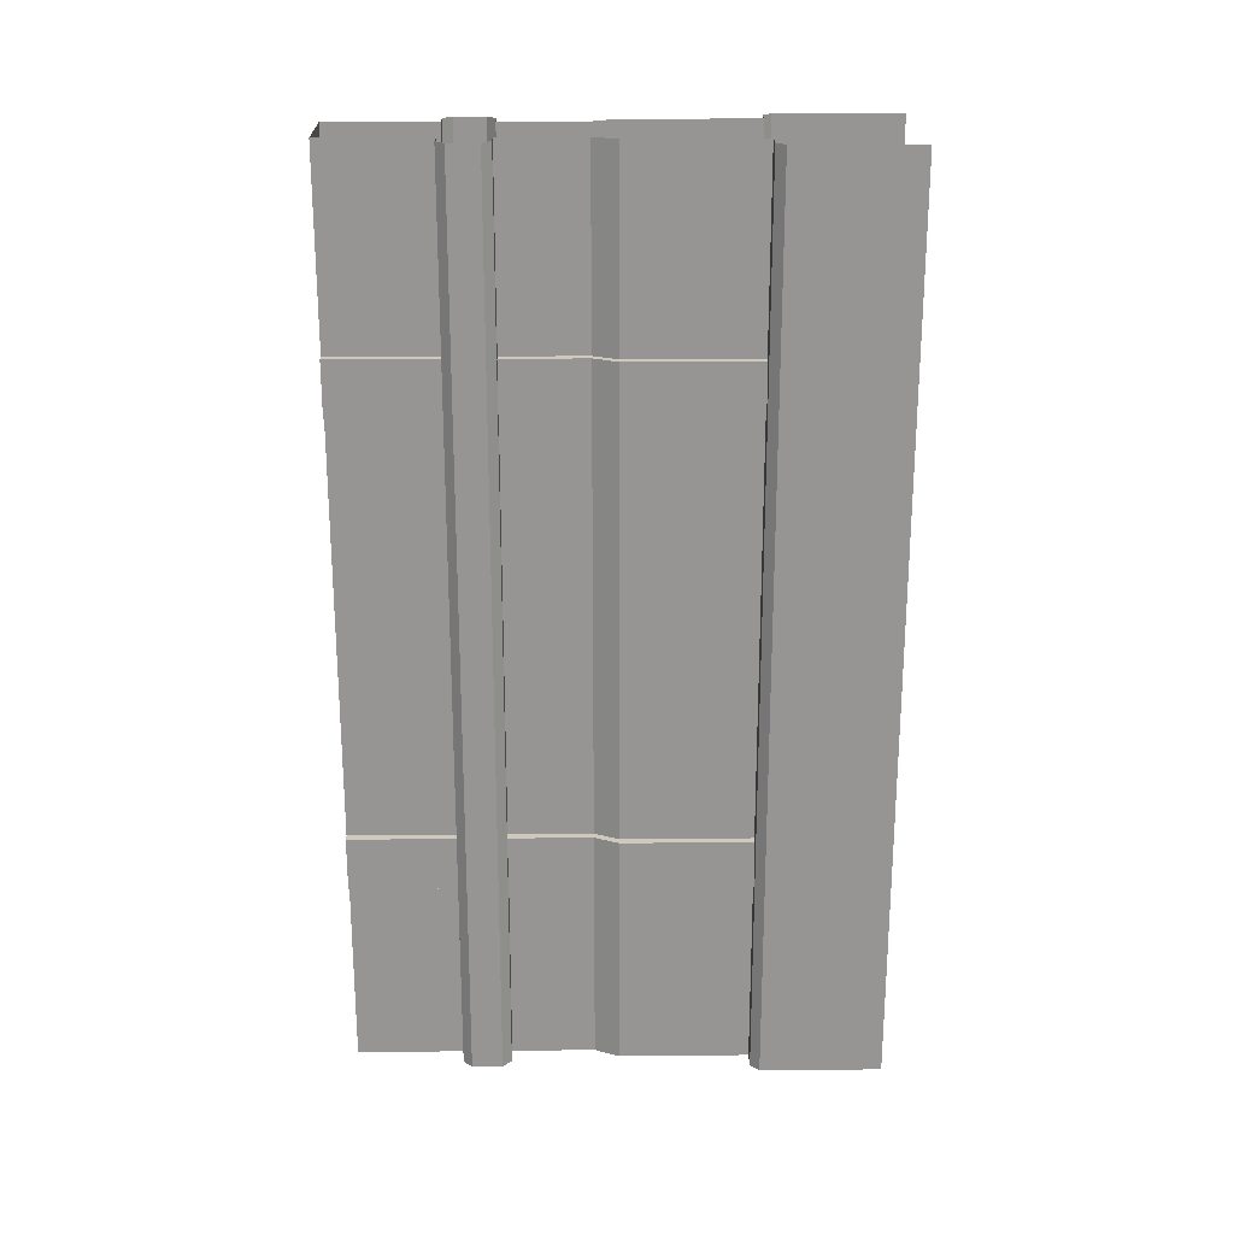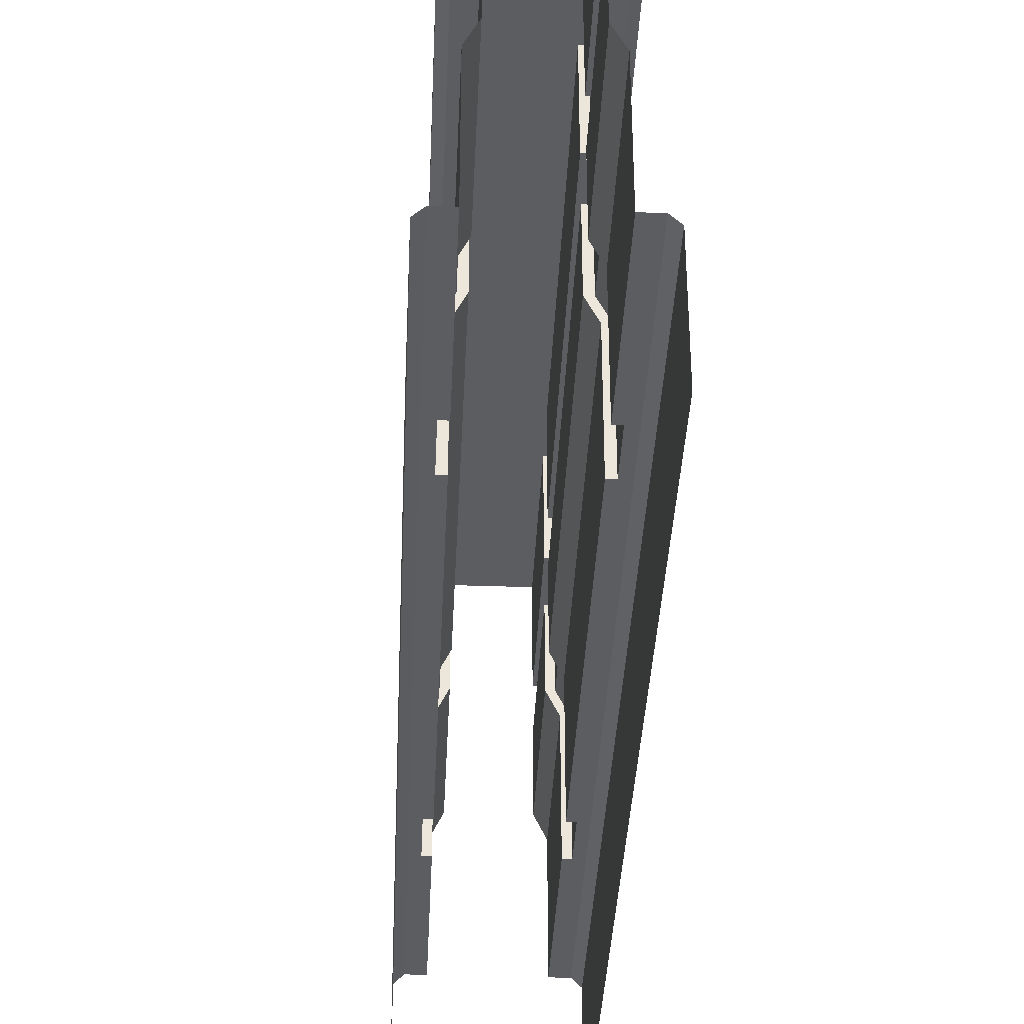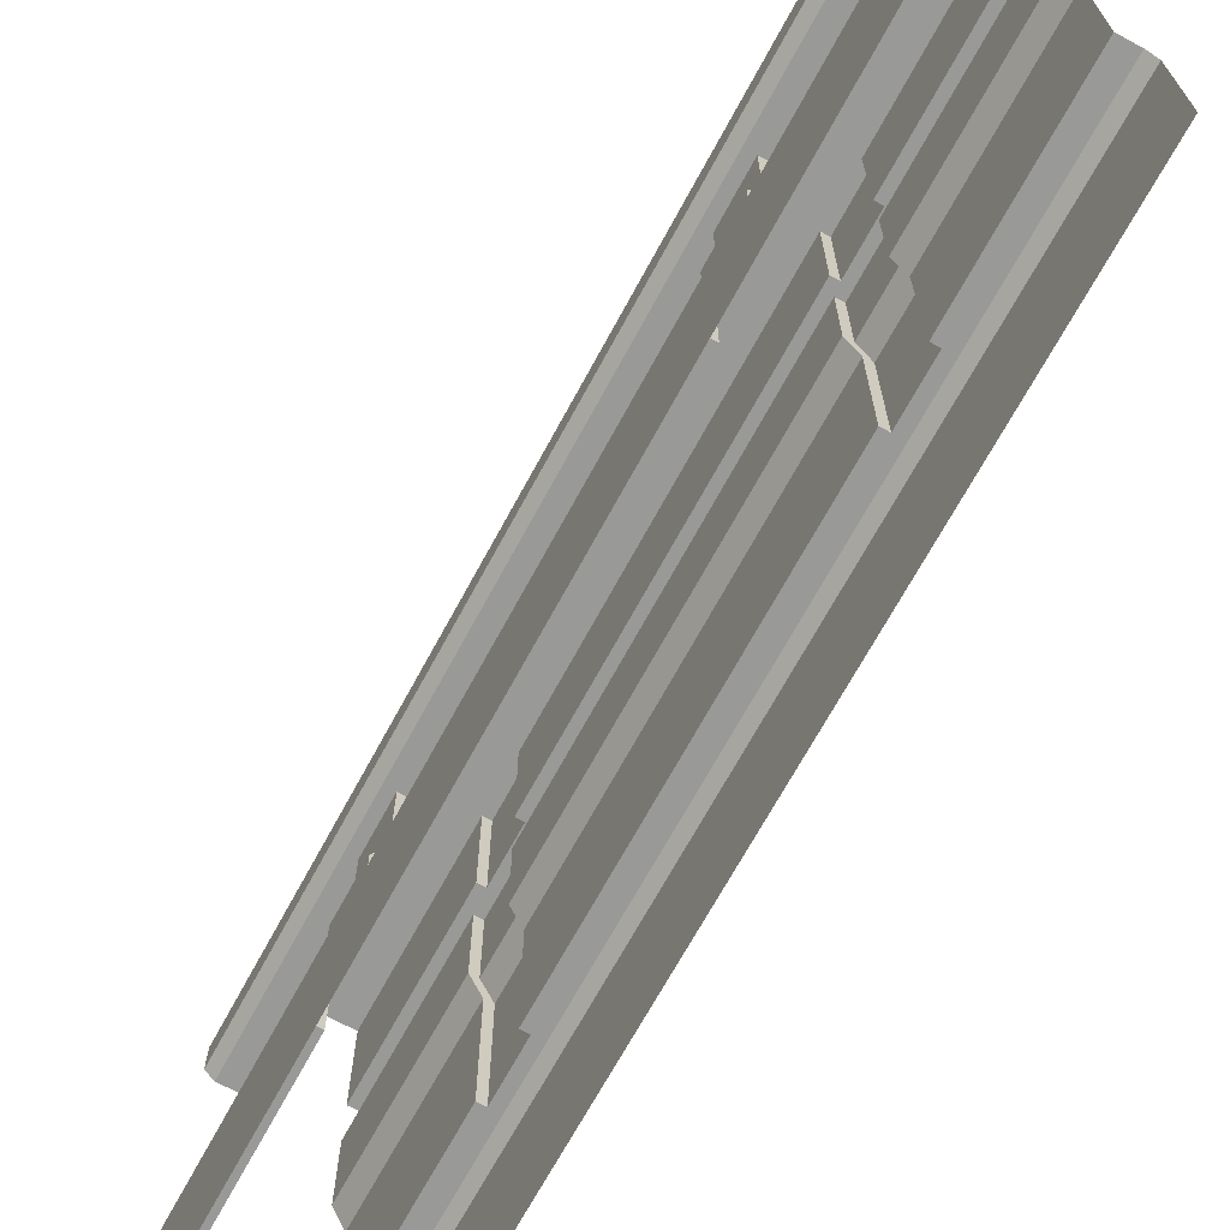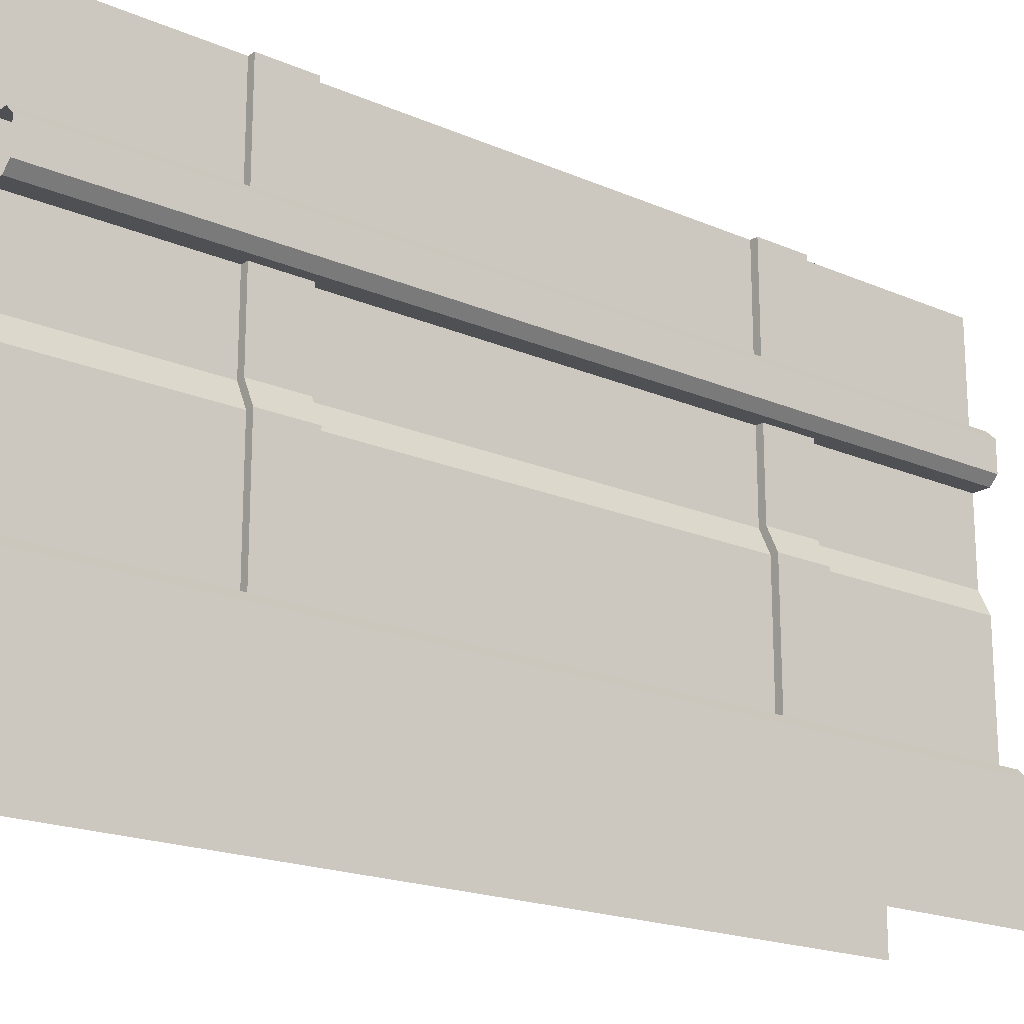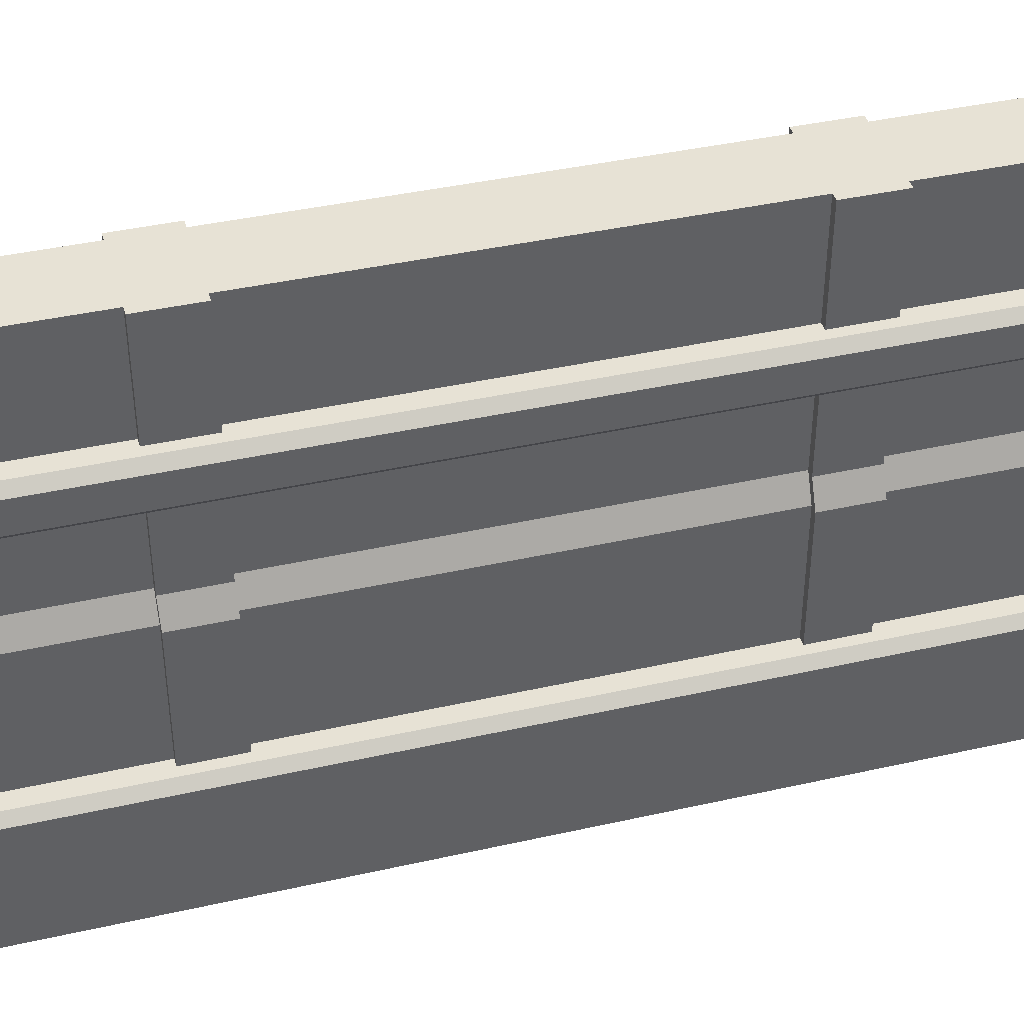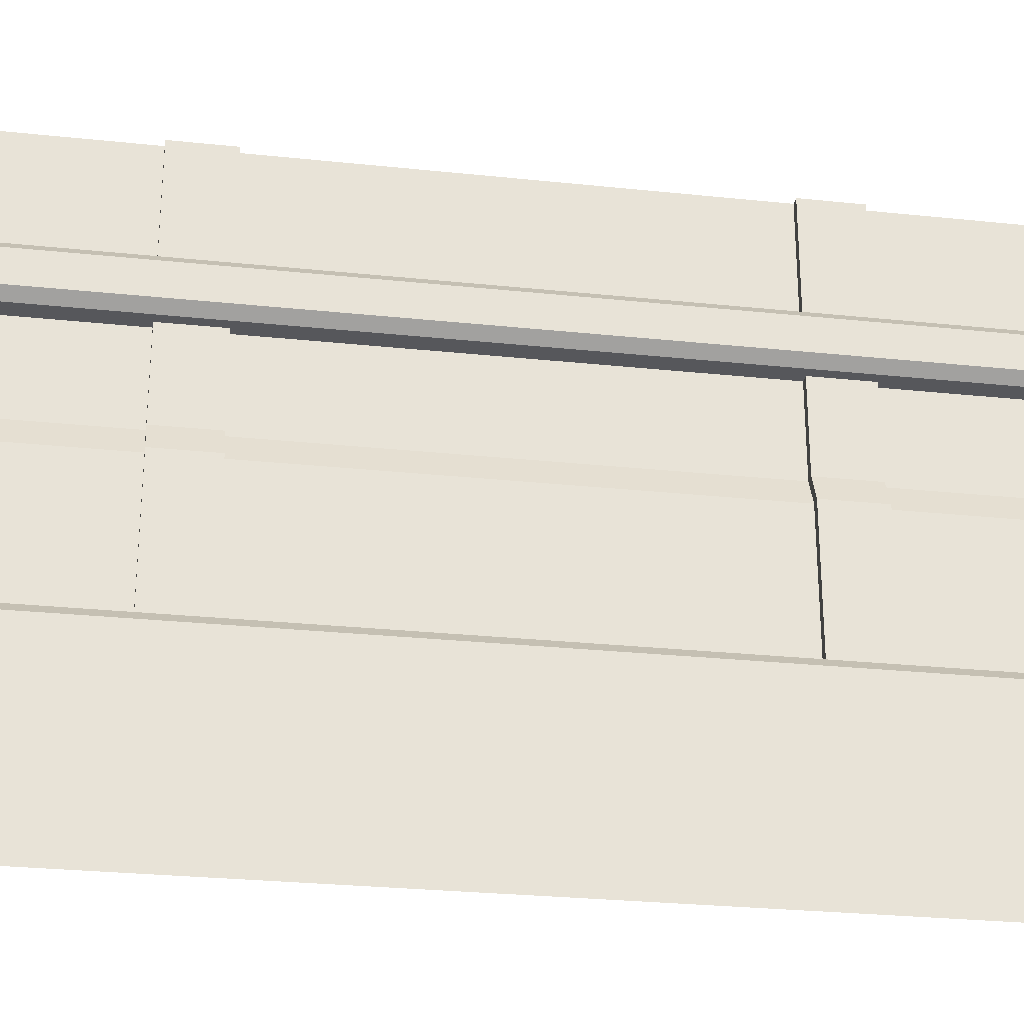
<metadata>
{"format":"obj","ext":"obj","renderer":"f3d","projection":"perspective","resolution":1024,"background":"white","views":[{"elev":22.5,"azim":-91.0,"up":"+Z"},{"elev":-37.1,"azim":-2.5,"up":"+Y"},{"elev":-68.8,"azim":151.6,"up":"+Y"},{"elev":-19.0,"azim":-129.5,"up":"+Y"},{"elev":40.4,"azim":-105.5,"up":"+Y"},{"elev":-27.2,"azim":80.7,"up":"+Y"}]}
</metadata>
<code>
g default
v 1 10.92 0
v 1 10.92 5.035
v 1 9.654 5.035
v 1 9.654 0
v 1 7.471 5.035
v 1 7.471 0
v 1 9.654 24
v 1 9.654 18.97
v 1 10.92 18.97
v 1 10.92 24
v 1 7.471 24
v 1 7.471 18.97
v 1 9.654 6.47
v 1 7.471 6.47
v 1 10.92 6.47
v 1 10.92 17.53
v 1 9.654 17.53
v 1 7.471 17.53
v 1 13.73 5.035
v 1 13.73 0
v 1 13.73 6.47
v 1 13.73 17.53
v 1 13.73 18.97
v 1 13.73 24
v 1.307 6.837 24
v 1.307 6.837 18.97
v 1.307 6.837 17.53
v 1.307 6.837 6.47
v 1.307 6.837 5.035
v 1.307 6.837 0
v 0 13.73 0
v 0 13.73 5.035
v 0 13.73 6.47
v 0 13.73 17.53
v 0 13.73 18.97
v 0 13.73 24
v 0 13.73 12
v 1 13.73 12
v 1 10.92 12
v 1 9.654 12
v 1 7.471 12
v 1.307 6.837 12
v 1.307 3.419 0
v 1.307 3.419 5.035
v 1.307 3.419 6.47
v 1.307 3.419 12
v 1.307 3.419 17.53
v 1.307 3.419 18.97
v 1.307 3.419 24
v 1.329 10.92 0
v 1.212 10.92 5.035
v 1.212 9.654 5.035
v 1.329 9.654 0
v 1.329 9.654 24
v 1.212 9.654 18.97
v 1.212 10.92 18.97
v 1.329 10.92 24
v 1.212 9.654 6.47
v 1.212 7.471 6.47
v 1.212 7.471 5.035
v 1.212 10.92 6.47
v 1.212 10.92 17.53
v 1.212 9.654 17.53
v 1.212 7.471 18.97
v 1.212 7.471 17.53
v 1.329 10.92 12
v 1.329 9.654 12
v 1.212 13.73 6.47
v 1.212 13.73 5.035
v 1.212 13.73 18.97
v 1.212 13.73 17.53
v 1.518 6.837 18.97
v 1.518 6.837 17.53
v 1.518 6.837 6.47
v 1.518 6.837 5.035
v 1.518 3.419 18.97
v 1.518 3.419 24
v 1.518 3.419 17.53
v 1.518 3.419 6.47
v 1.518 3.419 12
v 1.518 3.419 5.035
v 1.518 3.419 0
v 2.027 -0 18.97
v 2.027 -0 24
v 2.027 -0 17.53
v 2.027 -0 12
v 2.027 -0 6.47
v 2.027 -0 5.035
v 2.027 -0 0
v 1.72 10.69 0
v 1.485 10.92 0
v 1.72 10.69 5.035
v 1.485 10.92 5.035
v 1.485 9.654 5.035
v 1.72 9.889 5.035
v 1.72 9.889 0
v 1.485 9.654 0
v 1.72 9.889 24
v 1.485 9.654 24
v 1.72 9.889 18.97
v 1.485 9.654 18.97
v 1.485 10.92 18.97
v 1.72 10.69 18.97
v 1.72 10.69 24
v 1.485 10.92 24
v 1.72 10.69 6.47
v 1.485 10.92 6.47
v 1.485 9.654 6.47
v 1.72 9.889 6.47
v 1.485 10.92 17.53
v 1.72 10.69 17.53
v 1.72 9.889 17.53
v 1.485 9.654 17.53
v 1.72 10.69 12
v 1.485 10.92 12
v 1.485 9.654 12
v 1.72 9.889 12
v 1.792 3.419 18.97
v 2.027 3.184 18.97
v 2.027 3.184 24
v 1.792 3.419 24
v 1.792 3.419 17.53
v 2.027 3.184 17.53
v 1.792 3.419 6.47
v 2.027 3.184 6.47
v 2.027 3.184 12
v 1.792 3.419 12
v 1.792 3.419 5.035
v 2.027 3.184 5.035
v 2.027 3.184 0
v 1.792 3.419 0
v -1 10.92 0
v -1 10.92 5.035
v -1 9.654 5.035
v -1 9.654 0
v -1 7.471 5.035
v -1 7.471 0
v -1 9.654 24
v -1 9.654 18.97
v -1 10.92 18.97
v -1 10.92 24
v -1 7.471 24
v -1 7.471 18.97
v -1 9.654 6.47
v -1 7.471 6.47
v -1 10.92 6.47
v -1 10.92 17.53
v -1 9.654 17.53
v -1 7.471 17.53
v -1 13.73 5.035
v -1 13.73 0
v -1 13.73 6.47
v -1 13.73 17.53
v -1 13.73 18.97
v -1 13.73 24
v -1.307 6.837 24
v -1.307 6.837 18.97
v -1.307 6.837 17.53
v -1.307 6.837 6.47
v -1.307 6.837 5.035
v -1.307 6.837 0
v -1 13.73 12
v -1 10.92 12
v -1 9.654 12
v -1 7.471 12
v -1.307 6.837 12
v -1.307 3.419 0
v -1.307 3.419 5.035
v -1.307 3.419 6.47
v -1.307 3.419 12
v -1.307 3.419 17.53
v -1.307 3.419 18.97
v -1.307 3.419 24
v -1.329 10.92 0
v -1.212 10.92 5.035
v -1.212 9.654 5.035
v -1.329 9.654 0
v -1.329 9.654 24
v -1.212 9.654 18.97
v -1.212 10.92 18.97
v -1.329 10.92 24
v -1.212 9.654 6.47
v -1.212 7.471 6.47
v -1.212 7.471 5.035
v -1.212 10.92 6.47
v -1.212 10.92 17.53
v -1.212 9.654 17.53
v -1.212 7.471 18.97
v -1.212 7.471 17.53
v -1.329 10.92 12
v -1.329 9.654 12
v -1.212 13.73 6.47
v -1.212 13.73 5.035
v -1.212 13.73 18.97
v -1.212 13.73 17.53
v -1.518 6.837 18.97
v -1.518 6.837 17.53
v -1.518 6.837 6.47
v -1.518 6.837 5.035
v -1.518 3.419 18.97
v -1.518 3.419 24
v -1.518 3.419 17.53
v -1.518 3.419 6.47
v -1.518 3.419 12
v -1.518 3.419 5.035
v -1.518 3.419 0
v -2.027 -0 18.97
v -2.027 -0 24
v -2.027 -0 17.53
v -2.027 -0 12
v -2.027 -0 6.47
v -2.027 -0 5.035
v -2.027 -0 0
v -1.72 10.69 0
v -1.485 10.92 0
v -1.72 10.69 5.035
v -1.485 10.92 5.035
v -1.485 9.654 5.035
v -1.72 9.889 5.035
v -1.72 9.889 0
v -1.485 9.654 0
v -1.72 9.889 24
v -1.485 9.654 24
v -1.72 9.889 18.97
v -1.485 9.654 18.97
v -1.485 10.92 18.97
v -1.72 10.69 18.97
v -1.72 10.69 24
v -1.485 10.92 24
v -1.72 10.69 6.47
v -1.485 10.92 6.47
v -1.485 9.654 6.47
v -1.72 9.889 6.47
v -1.485 10.92 17.53
v -1.72 10.69 17.53
v -1.72 9.889 17.53
v -1.485 9.654 17.53
v -1.72 10.69 12
v -1.485 10.92 12
v -1.485 9.654 12
v -1.72 9.889 12
v -1.792 3.419 18.97
v -2.027 3.184 18.97
v -2.027 3.184 24
v -1.792 3.419 24
v -1.792 3.419 17.53
v -2.027 3.184 17.53
v -1.792 3.419 6.47
v -2.027 3.184 6.47
v -2.027 3.184 12
v -1.792 3.419 12
v -1.792 3.419 5.035
v -2.027 3.184 5.035
v -2.027 3.184 0
v -1.792 3.419 0
g Wall
f 3 5 6 4
f 11 12 8 7
f 58 59 60 52
f 55 64 65 63
f 40 41 14 13
f 19 2 1 20
f 68 61 51 69
f 38 39 15 21
f 70 56 62 71
f 10 9 23 24
f 25 26 12 11
f 65 64 72 73
f 14 41 42 28
f 60 59 74 75
f 6 5 29 30
f 35 36 24 23
f 34 35 23 22
f 33 37 38 21
f 32 33 21 19
f 31 32 19 20
f 38 37 34 22
f 22 16 39 38
f 17 18 41 40
f 42 41 18 27
f 30 29 44 43
f 75 74 79 81
f 28 42 46 45
f 47 46 42 27
f 73 72 76 78
f 49 48 26 25
f 1 2 51 50
f 3 4 53 52
f 7 8 55 54
f 9 10 57 56
f 13 14 59 58
f 5 3 52 60
f 8 12 64 55
f 18 17 63 65
f 15 39 66 61
f 40 13 58 67
f 21 15 61 68
f 2 19 69 51
f 19 21 68 69
f 23 9 56 70
f 16 22 71 62
f 22 23 70 71
f 12 26 72 64
f 27 18 65 73
f 14 28 74 59
f 29 5 60 75
f 48 49 77 76
f 45 46 80 79
f 43 44 81 82
f 39 16 62 66
f 17 40 67 63
f 46 47 78 80
f 28 45 79 74
f 44 29 75 81
f 26 48 76 72
f 47 27 73 78
f 90 91 93 92
f 92 93 107 106
f 94 95 109 108
f 95 94 97 96
f 98 99 101 100
f 100 101 113 112
f 102 103 111 110
f 103 102 105 104
f 106 107 115 114
f 108 109 117 116
f 110 111 114 115
f 112 113 116 117
f 118 119 123 122
f 119 118 121 120
f 122 123 126 127
f 124 125 129 128
f 125 124 127 126
f 128 129 130 131
f 90 92 95 96
f 98 100 103 104
f 92 106 109 95
f 111 103 100 112
f 106 114 117 109
f 84 83 119 120
f 123 119 83 85
f 125 126 86 87
f 129 125 87 88
f 130 129 88 89
f 117 114 111 112
f 86 126 123 85
f 50 51 93 91
f 52 53 97 94
f 54 55 101 99
f 56 57 105 102
f 51 61 107 93
f 58 52 94 108
f 62 56 102 110
f 55 63 113 101
f 61 66 115 107
f 67 58 108 116
f 66 62 110 115
f 63 67 116 113
f 76 77 121 118
f 78 76 118 122
f 79 80 127 124
f 81 79 124 128
f 82 81 128 131
f 80 78 122 127
f 134 135 137 136
f 142 138 139 143
f 182 176 184 183
f 179 187 189 188
f 164 144 145 165
f 150 151 132 133
f 192 193 175 185
f 162 152 146 163
f 194 195 186 180
f 141 155 154 140
f 156 142 143 157
f 189 197 196 188
f 145 159 166 165
f 184 199 198 183
f 137 161 160 136
f 35 154 155 36
f 34 153 154 35
f 33 152 162 37
f 32 150 152 33
f 31 151 150 32
f 162 153 34 37
f 153 162 163 147
f 148 164 165 149
f 166 158 149 165
f 161 167 168 160
f 199 205 203 198
f 159 169 170 166
f 171 158 166 170
f 197 202 200 196
f 173 156 157 172
f 132 174 175 133
f 134 176 177 135
f 138 178 179 139
f 140 180 181 141
f 144 182 183 145
f 136 184 176 134
f 139 179 188 143
f 149 189 187 148
f 146 185 190 163
f 164 191 182 144
f 152 192 185 146
f 133 175 193 150
f 150 193 192 152
f 154 194 180 140
f 147 186 195 153
f 153 195 194 154
f 143 188 196 157
f 158 197 189 149
f 145 183 198 159
f 160 199 184 136
f 172 200 201 173
f 169 203 204 170
f 167 206 205 168
f 163 190 186 147
f 148 187 191 164
f 170 204 202 171
f 159 198 203 169
f 168 205 199 160
f 157 196 200 172
f 171 202 197 158
f 214 216 217 215
f 216 230 231 217
f 218 232 233 219
f 219 220 221 218
f 222 224 225 223
f 224 236 237 225
f 226 234 235 227
f 227 228 229 226
f 230 238 239 231
f 232 240 241 233
f 234 239 238 235
f 236 241 240 237
f 242 246 247 243
f 243 244 245 242
f 246 251 250 247
f 248 252 253 249
f 249 250 251 248
f 252 255 254 253
f 214 220 219 216
f 222 228 227 224
f 216 219 233 230
f 235 236 224 227
f 230 233 241 238
f 208 244 243 207
f 247 209 207 243
f 249 211 210 250
f 253 212 211 249
f 254 213 212 253
f 241 236 235 238
f 210 209 247 250
f 174 215 217 175
f 176 218 221 177
f 178 223 225 179
f 180 226 229 181
f 175 217 231 185
f 182 232 218 176
f 186 234 226 180
f 179 225 237 187
f 185 231 239 190
f 191 240 232 182
f 190 239 234 186
f 187 237 240 191
f 200 242 245 201
f 202 246 242 200
f 203 248 251 204
f 205 252 248 203
f 206 255 252 205
f 204 251 246 202

</code>
